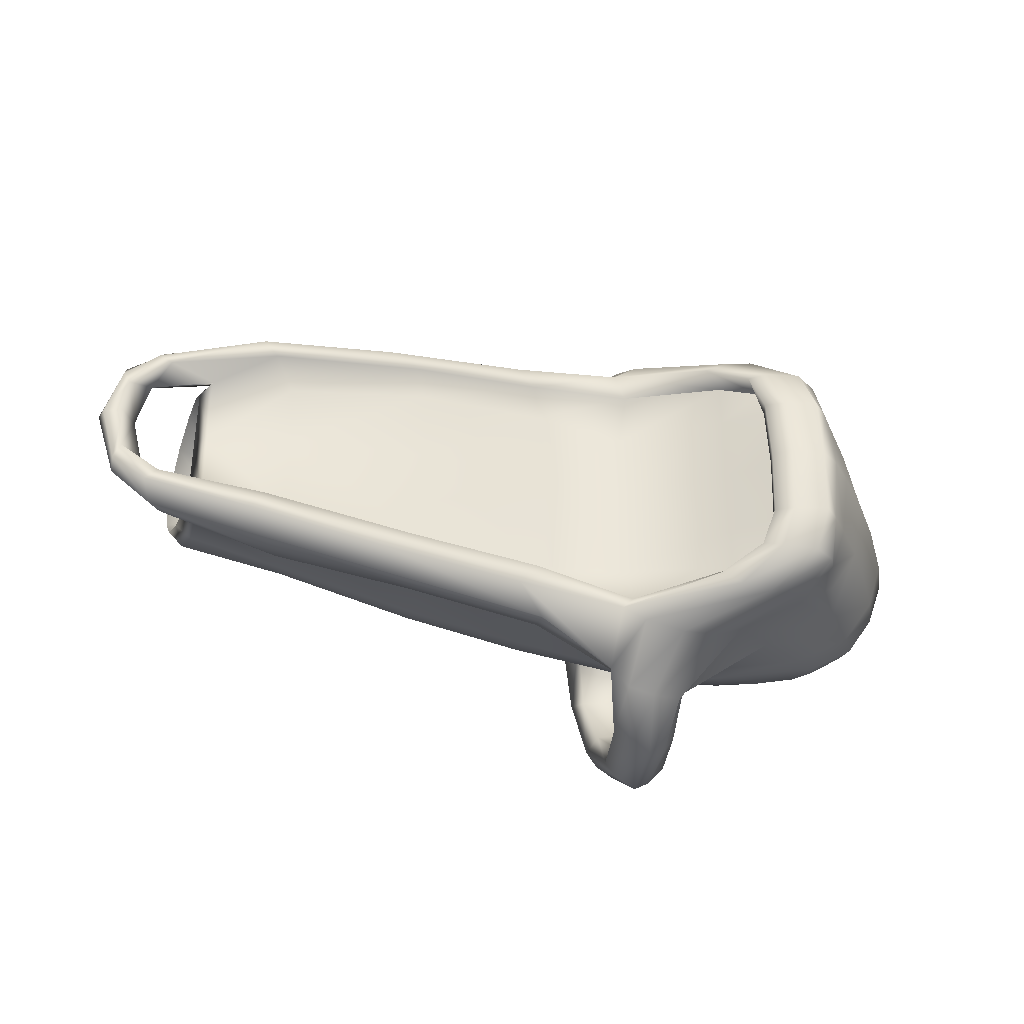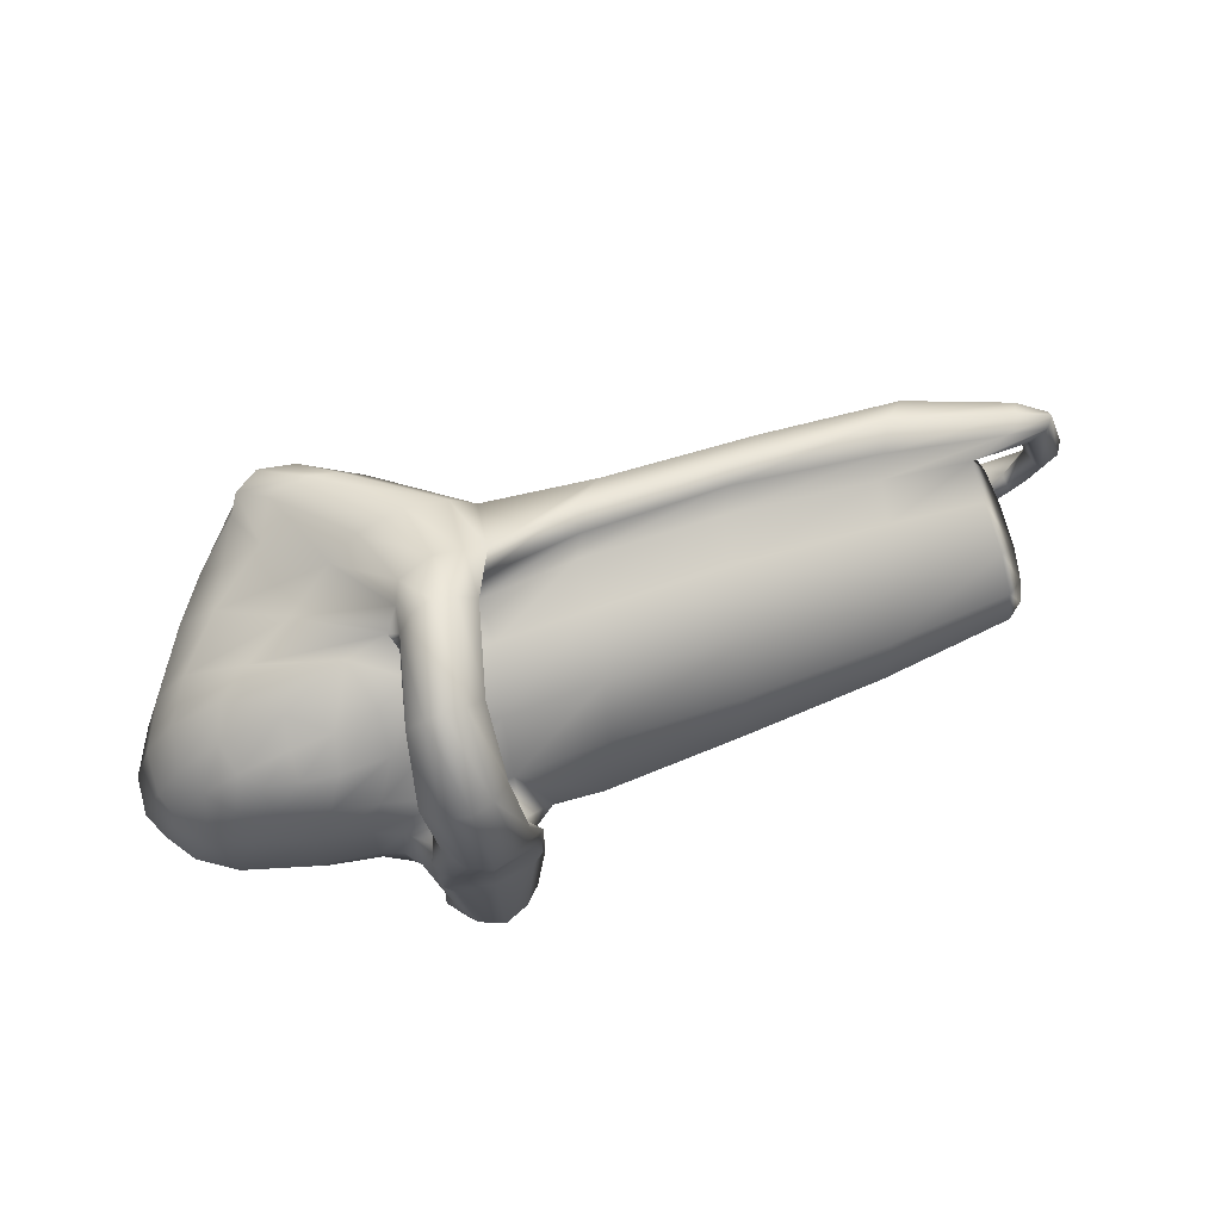
<metadata>
{"format":"obj","ext":"obj","renderer":"f3d","projection":"perspective","resolution":1024,"background":"white","views":[{"elev":-35.6,"azim":159.3,"up":"+Z"},{"elev":70.9,"azim":-21.0,"up":"+Z"}]}
</metadata>
<code>
g default
v -33.64 26.91 0.02176
v -35.31 30.92 0.02176
v -52.56 21.54 0.02176
v -40.23 32.25 0.02176
v -43.32 30.59 0.02176
v -46.92 27.27 0.02176
v -32.72 29.26 0.02176
v 65.03 4.095 0.02176
v 67.83 2.851 0.02176
v 66.86 -0.9126 0.02176
v 68.16 0.9816 0.02176
v 62.69 1.319 0.02176
v 63.77 -1.929 0.02176
v -50.74 21.17 -9.53
v -40.23 31.74 -10.27
v -33.64 26.18 -10.27
v -35.31 30.01 -10.27
v -42.65 29.71 -10.27
v -33.64 24.94 -15.41
v -33.58 28.76 -16.74
v -47.23 18.98 -15.57
v -38.78 29.75 -16.98
v -42.36 27.71 -16.77
v -28.46 21.29 -17.67
v -28.79 23.44 -21.61
v -50.16 12.91 -16.93
v -33.14 24.07 -22.54
v -38.43 23.35 -21.49
v -16.02 11.01 -19.97
v -17.05 13.35 -24.96
v -16.02 8.214 -12.78
v -23 14.06 -26.14
v -41.2 7.286 -20.53
v -29.51 13.25 -24.8
v -45.81 26.42 -9.833
v -44.06 24.97 -16.03
v -41.58 18.57 -19.27
v -34.13 11.8 -21.99
v -32.72 28.42 -10.27
v -30.85 27.17 -16.19
v -25.67 22.55 -19.98
v -13.69 12.38 -22.89
v -16.74 1.149 -27.46
v -14.97 4.018 -28.76
v -17.97 0.2744 -22.09
v -22.06 4.258 -32.33
v -18.03 3.865 -31.45
v -30.37 -0.5512 -23.82
v -27.03 3.059 -31.33
v -28.35 0.756 -29.15
v -19.92 -5.283 -32.35
v -18.75 -4.16 -35.11
v -24.95 -5.808 -30.12
v -24.38 -3.182 -38.2
v -21.35 -3.686 -37.07
v -29.84 -5.743 -31.68
v -27.25 -3.703 -36.91
v -29.23 -4.658 -34.24
v -23.71 -15.31 -31.08
v -22.35 -16.17 -33.93
v -28.31 -14.97 -29.67
v -27.79 -17.04 -37.22
v -24.95 -16.78 -35.96
v -32.39 -15.28 -30.22
v -30.29 -16.7 -35.79
v -32.62 -15.99 -32.95
v -23.97 -22.48 -25.52
v -22.94 -25.16 -27.29
v -29.36 -21.23 -24.59
v -28.75 -28.13 -29.41
v -25.52 -27.07 -28.54
v -33.84 -21.89 -24.83
v -32.2 -26.92 -28.42
v -34.41 -24.35 -26.59
v -22.8 -25.63 -17.53
v -21.83 -28.72 -16.69
v -28.45 -23.78 -17.35
v -27.82 -32.25 -16.49
v -24.19 -30.91 -16.37
v -33.25 -24.74 -17.47
v -31.26 -30.73 -16.52
v -33.26 -27.67 -16.97
v -21.76 -24.78 -5.956
v -19.75 -26.94 -5.931
v -28.52 -23.67 -9.059
v -27.76 -29.49 -3.577
v -21.83 -28.48 -4.401
v -33.73 -24.28 -7.383
v -33.04 -28.34 -4.514
v -34.86 -26.13 -5.941
v 0.2698 11.2 -17.64
v 2.737 10.8 -20.98
v -2.709 3.633 -23.37
v -2.118 7.413 -24.22
v -1.9 7.197 -14.77
v -4.122 1.779 -19.58
v 20.33 10.52 -16.16
v 24.58 9.853 -18.96
v 17.91 3.564 -21.48
v 19.37 6.704 -21.76
v 17.94 6.902 -13.83
v 16.5 1.427 -17.34
v 42.99 9.034 -13.32
v 44.97 8.661 -16.08
v 39.17 1.389 -18.95
v 41.7 5.752 -18.97
v 38.99 3.556 -11.58
v 38.46 -0.4503 -14.44
v 58.73 5.131 -10.41
v 60.59 4.371 -11.92
v 57.01 -0.3477 -13.98
v 59.2 2.048 -14.45
v 51.34 1.8 -11.04
v 51.34 -1.836 -13.13
v -17.95 -5.788 -22.02
v -57.8 15.54 0.02176
v -16.02 10.95 0.02176
v -28.46 21.29 0.02176
v -55.26 15.61 -9.394
v -28.46 21.29 -10.82
v -19.75 -26.94 0.02176
v -20.09 -24.78 0.02176
v -36.03 -24.22 0.02176
v -34.86 -26.13 0.02176
v -34.28 -28.34 0.02176
v -27.76 -29.49 0.02176
v -20.65 -28.48 0.02176
v -64.14 6.931 0.02176
v -61.36 7.133 -8.218
v -56.46 6.386 -15.65
v -67.58 0.6722 0.02176
v -64.75 1.099 -7.253
v -60.22 1.069 -14.07
v -68.16 -4.67 0.02176
v -65.22 -4.583 -6.237
v -61.11 -4.409 -12.42
v -48.47 3.34 -19.89
v -36.41 -1.59 -22.92
v -53.15 0.2292 -18.68
v -42.49 -3.22 -21.02
v -55.1 -4.374 -16.63
v -46.15 -4.561 -19.55
v -28.78 -7.26 -22.62
v -34.67 -8.307 -20.61
v -40.83 -8.965 -19.1
v -47.05 -8.773 -17.83
v -28.78 -13.95 -18.04
v -35.15 -13.96 -17.26
v -42.1 -13.58 -16.55
v -47.03 -12.58 -15.8
v -28.78 -20.16 -9.88
v -38.35 -18.03 -12.74
v -44.77 -16.67 -12.5
v -51.41 -14.28 -11.77
v -36.99 -21.44 -7.783
v -40.54 -19.71 -6.651
v -47.54 -18.22 -6.932
v -55.57 -15.32 -6.408
v -37.75 -21.93 0.02176
v -40.71 -20.81 0.02176
v -49.79 -19.26 0.02176
v -58.72 -16.4 0.02176
v -51.6 -11.13 -14.48
v -56.19 -12.01 -11.33
v -60.91 -12.76 -6.074
v -63.78 -12.87 0.02176
v -66.59 -8.503 0.02176
v -64.07 -8.504 -6.223
v -59.19 -8.563 -12.02
v -54.16 -8.624 -15.56
v -20.18 -14.16 -17.47
v -21.05 -19.99 -9.629
v -16.69 -22.67 0.02176
v -1.9 10.91 0.02176
v 17.94 9.574 0.02176
v 38.99 6.228 0.02176
v 51.34 1.801 0.02176
v -4.122 -5.873 -20.99
v 14.35 -6.023 -19.19
v 36.64 -6.818 -15.24
v 50.6 -7.735 -12.6
v -6.202 -14.24 -16.89
v 12.94 -14.26 -14.93
v 34.39 -14.43 -11.28
v 50.6 -14.5 -9.796
v -8.015 -20.19 -10.88
v 11.22 -20.57 -8.6
v 32.83 -19.87 -5.82
v 50.6 -18.9 -5.185
v -9.911 -23.56 0.02176
v 9.713 -23.18 0.02176
v 31 -22.47 0.02176
v 50.6 -20.76 0.02176
v -50.74 21.17 9.573
v -40.23 31.74 10.32
v -33.64 26.18 10.32
v -35.31 30.01 10.32
v -42.65 29.71 10.32
v -33.64 24.94 15.45
v -33.58 28.76 16.79
v -47.23 18.98 15.62
v -38.78 29.75 17.02
v -42.36 27.71 16.82
v -28.46 21.29 17.72
v -28.79 23.44 21.66
v -50.16 12.91 16.97
v -33.14 24.07 22.58
v -38.43 23.35 21.53
v -16.02 11.01 20.02
v -17.05 13.35 25.01
v -16.02 8.214 12.83
v -23 14.06 26.19
v -41.2 7.286 20.57
v -29.51 13.25 24.84
v -45.81 26.42 9.877
v -44.06 24.97 16.07
v -41.58 18.57 19.31
v -34.13 11.8 22.03
v -32.72 28.42 10.32
v -30.85 27.17 16.23
v -25.67 22.55 20.02
v -13.69 12.38 22.93
v -16.74 1.149 27.51
v -14.97 4.018 28.8
v -17.97 0.2744 22.13
v -22.06 4.258 32.37
v -18.03 3.865 31.49
v -30.37 -0.5512 23.86
v -27.03 3.059 31.37
v -28.35 0.756 29.19
v -19.92 -5.283 32.39
v -18.75 -4.16 35.15
v -24.95 -5.808 30.16
v -24.38 -3.182 38.24
v -21.35 -3.686 37.11
v -29.84 -5.743 31.72
v -27.25 -3.703 36.96
v -29.23 -4.658 34.28
v -23.71 -15.31 31.12
v -22.35 -16.17 33.98
v -28.31 -14.97 29.72
v -27.79 -17.04 37.26
v -24.95 -16.78 36.01
v -32.39 -15.28 30.27
v -30.29 -16.7 35.83
v -32.62 -15.99 32.99
v -23.97 -22.48 25.57
v -22.94 -25.16 27.33
v -29.36 -21.23 24.63
v -28.75 -28.13 29.45
v -25.52 -27.07 28.59
v -33.84 -21.89 24.87
v -32.2 -26.92 28.47
v -34.41 -24.35 26.63
v -22.8 -25.63 17.57
v -21.83 -28.72 16.73
v -28.45 -23.78 17.39
v -27.82 -32.25 16.53
v -24.19 -30.91 16.41
v -33.25 -24.74 17.52
v -31.26 -30.73 16.57
v -33.26 -27.67 17.01
v -21.76 -24.78 5.999
v -19.75 -26.94 5.974
v -28.52 -23.67 9.103
v -27.76 -29.49 3.621
v -21.83 -28.48 4.444
v -33.73 -24.28 7.426
v -33.04 -28.34 4.558
v -34.86 -26.13 5.984
v 0.2698 11.2 17.69
v 2.737 10.8 21.02
v -2.709 3.633 23.41
v -2.118 7.413 24.26
v -1.9 7.197 14.81
v -4.122 1.779 19.62
v 20.33 10.52 16.2
v 24.58 9.853 19.01
v 17.91 3.564 21.52
v 19.37 6.704 21.8
v 17.94 6.902 13.88
v 16.5 1.427 17.39
v 42.99 9.034 13.37
v 44.97 8.661 16.13
v 39.17 1.389 18.99
v 41.7 5.752 19.01
v 38.99 3.556 11.62
v 38.46 -0.4503 14.48
v 58.73 5.131 10.45
v 60.59 4.371 11.96
v 57.01 -0.3477 14.02
v 59.2 2.048 14.5
v 51.34 1.8 11.08
v 51.34 -1.836 13.17
v -17.95 -5.788 22.06
v -55.26 15.61 9.438
v -28.46 21.29 10.87
v -61.36 7.133 8.261
v -56.46 6.386 15.69
v -64.75 1.099 7.297
v -60.22 1.069 14.11
v -65.22 -4.583 6.28
v -61.11 -4.409 12.46
v -48.47 3.34 19.93
v -36.41 -1.59 22.97
v -53.15 0.2292 18.72
v -42.49 -3.22 21.06
v -55.1 -4.374 16.67
v -46.15 -4.561 19.6
v -28.78 -7.26 22.67
v -34.67 -8.307 20.65
v -40.83 -8.965 19.15
v -47.05 -8.773 17.87
v -28.78 -13.95 18.09
v -35.15 -13.96 17.3
v -42.1 -13.58 16.6
v -47.03 -12.58 15.84
v -28.78 -20.16 9.924
v -38.35 -18.03 12.78
v -44.77 -16.67 12.55
v -51.41 -14.28 11.81
v -36.99 -21.44 7.827
v -40.54 -19.71 6.695
v -47.54 -18.22 6.976
v -55.57 -15.32 6.451
v -51.6 -11.13 14.53
v -56.19 -12.01 11.37
v -60.91 -12.76 6.117
v -64.07 -8.504 6.266
v -59.19 -8.563 12.07
v -54.16 -8.624 15.6
v -20.18 -14.16 17.51
v -21.05 -19.99 9.673
v -4.122 -5.873 21.04
v 14.35 -6.023 19.23
v 36.64 -6.818 15.28
v 50.6 -7.735 12.65
v -6.202 -14.24 16.93
v 12.94 -14.26 14.98
v 34.39 -14.43 11.32
v 50.6 -14.5 9.839
v -8.015 -20.19 10.93
v 11.22 -20.57 8.643
v 32.83 -19.87 5.864
v 50.6 -18.9 5.228
v 64.53 3.486 6.126
v 60.81 1.492 7.578
v 61.16 -0.7559 9.006
v 64.03 0.06212 9.584
v 65.16 1.463 9.91
v 65.51 2.832 8.179
v 64.53 3.486 -6.082
v 65.51 2.832 -8.136
v 65.16 1.463 -9.866
v 64.03 0.06212 -9.541
v 61.16 -0.7559 -8.963
v 60.81 1.492 -7.534
v 53 0.04694 -9.32
v 53 0.04777 0.02176
v 53 -3.024 -11.09
v 53.01 -8.006 -10.64
v 53.01 -13.72 -8.27
v 53.01 -17.43 -4.376
v 53.01 -19.01 0.02176
v 53 0.04694 9.364
v 53 -3.024 11.13
v 53.01 -8.006 10.68
v 53.01 -13.72 8.313
v 53.01 -17.43 4.419
v 47.75 -1.677 -7.63
v 47.75 -1.677 0.02176
v 47.75 -4.193 -9.076
v 47.76 -8.273 -8.711
v 47.76 -12.95 -6.769
v 47.76 -15.99 -3.58
v 47.75 -17.29 0.02176
v 47.75 -1.677 7.673
v 47.75 -4.193 9.119
v 47.76 -8.273 8.755
v 47.76 -12.95 6.813
v 47.76 -15.99 3.623
v 47.75 -7.178 -1.202
v 47.75 -6.781 0.02176
v 47.75 -7.802 -1.762
v 47.75 -8.814 -2.037
v 47.75 -9.578 -1.729
v 47.75 -10.27 -1.294
v 47.75 -10.78 0.02176
v 47.75 -7.178 1.245
v 47.75 -7.802 1.806
v 47.75 -8.814 2.08
v 47.75 -9.578 1.772
v 47.75 -10.27 1.337
v 48.46 -7.415 -1.021
v 48.46 -7.076 0.02176
v 48.46 -7.947 -1.499
v 48.46 -8.809 -1.733
v 48.46 -9.461 -1.47
v 48.46 -10.05 -1.1
v 48.46 -10.49 0.02176
v 48.46 -7.415 1.065
v 48.46 -7.947 1.542
v 48.46 -8.809 1.777
v 48.46 -9.461 1.514
v 48.46 -10.05 1.143
v 49.2 -7.941 -0.6199
v 49.2 -7.732 0.02176
v 49.2 -8.268 -0.9138
v 49.2 -8.799 -1.058
v 49.21 -9.199 -0.8962
v 49.2 -9.56 -0.6681
v 49.2 -9.83 0.02176
v 49.2 -7.941 0.6634
v 49.2 -8.268 0.9573
v 49.2 -8.799 1.101
v 49.21 -9.199 0.9397
v 49.2 -9.56 0.7116
v 49.51 -8.299 -0.3464
v 49.51 -8.179 0.02176
v 49.51 -8.487 -0.5151
v 49.51 -8.791 -0.5977
v 49.51 -9.021 -0.505
v 49.51 -9.228 -0.3741
v 49.51 -9.383 0.02176
v 49.51 -8.299 0.39
v 49.51 -8.487 0.5586
v 49.51 -8.791 0.6412
v 49.51 -9.021 0.5485
v 49.51 -9.228 0.4176
v 49.7 -8.78 0.02176
g dive_scooter Propeller2
f 7 39 17 2
f 15 4 2 17
f 4 15 18 5
f 14 3 6 35
f 17 39 40 20
f 15 17 20 22
f 18 15 22 23
f 14 35 36 21
f 20 40 41 25
f 22 20 25 27
f 23 22 27 28
f 21 36 37 26
f 25 41 42 30
f 27 25 30 32
f 28 27 32 34
f 26 37 38 33
f 35 6 5 18
f 36 35 18 23
f 37 36 23 28
f 38 37 28 34
f 16 39 7 1
f 40 39 16 19
f 41 40 19 24
f 42 41 24 29
f 32 30 47 46
f 34 32 46 49
f 33 38 50 48
f 38 34 49 50
f 30 42 44 47
f 44 43 51 52
f 43 45 53 51
f 46 47 55 54
f 45 48 56 53
f 49 46 54 57
f 48 50 58 56
f 50 49 57 58
f 47 44 52 55
f 52 51 59 60
f 51 53 61 59
f 54 55 63 62
f 53 56 64 61
f 57 54 62 65
f 56 58 66 64
f 58 57 65 66
f 55 52 60 63
f 60 59 67 68
f 59 61 69 67
f 62 63 71 70
f 61 64 72 69
f 65 62 70 73
f 64 66 74 72
f 66 65 73 74
f 63 60 68 71
f 68 67 75 76
f 67 69 77 75
f 70 71 79 78
f 69 72 80 77
f 73 70 78 81
f 72 74 82 80
f 74 73 81 82
f 71 68 76 79
f 76 75 83 84
f 75 77 85 83
f 78 79 87 86
f 77 80 88 85
f 81 78 86 89
f 80 82 90 88
f 82 81 89 90
f 79 76 84 87
f 42 29 91 92
f 43 44 94 93
f 44 42 92 94
f 29 31 95 91
f 45 43 93 96
f 92 91 97 98
f 93 94 100 99
f 94 92 98 100
f 91 95 101 97
f 96 93 99 102
f 98 97 103 104
f 99 100 106 105
f 100 98 104 106
f 97 101 107 103
f 102 99 105 108
f 104 103 109 110
f 105 106 112 111
f 106 104 110 112
f 103 107 113 109
f 108 105 111 114
f 110 109 352 353
f 111 112 354 355
f 112 110 353 354
f 109 113 357 352
f 114 111 355 356
f 14 21 26 119
f 31 29 24 120
f 120 24 19 16
f 3 14 119 116
f 117 31 120 118
f 118 120 16 1
f 121 84 83 122
f 123 88 90 124
f 124 90 89 125
f 125 89 86 126
f 126 86 87 127
f 127 87 84 121
f 119 129 128 116
f 26 130 129 119
f 129 132 131 128
f 130 133 132 129
f 132 135 134 131
f 133 136 135 132
f 48 138 137 33
f 33 137 130 26
f 138 140 139 137
f 137 139 133 130
f 140 142 141 139
f 139 141 136 133
f 138 48 143 144
f 145 140 138 144
f 143 147 148 144
f 144 148 149 145
f 145 149 150 146
f 147 151 152 148
f 148 152 153 149
f 149 153 154 150
f 151 155 156 152
f 152 156 157 153
f 153 157 158 154
f 155 159 160 156
f 156 160 161 157
f 157 161 162 158
f 154 164 163 150
f 158 165 164 154
f 162 166 165 158
f 135 168 167 134
f 168 165 166 167
f 136 169 168 135
f 169 164 165 168
f 141 170 169 136
f 170 163 164 169
f 142 146 170 141
f 146 150 163 170
f 145 146 142 140
f 115 143 48 45
f 123 159 155 88
f 88 155 151 85
f 143 115 171 147
f 85 151 172 83
f 151 147 171 172
f 83 172 173 122
f 31 117 174 95
f 95 174 175 101
f 101 175 176 107
f 107 176 177 113
f 96 178 115 45
f 102 179 178 96
f 108 180 179 102
f 114 181 180 108
f 178 182 171 115
f 179 183 182 178
f 180 184 183 179
f 181 185 184 180
f 182 186 172 171
f 183 187 186 182
f 184 188 187 183
f 185 189 188 184
f 172 186 190 173
f 186 187 191 190
f 187 188 192 191
f 188 189 193 192
f 7 2 197 219
f 195 197 2 4
f 4 5 198 195
f 194 215 6 3
f 197 200 220 219
f 195 202 200 197
f 198 203 202 195
f 194 201 216 215
f 200 205 221 220
f 202 207 205 200
f 203 208 207 202
f 201 206 217 216
f 205 210 222 221
f 207 212 210 205
f 208 214 212 207
f 206 213 218 217
f 215 198 5 6
f 216 203 198 215
f 217 208 203 216
f 218 214 208 217
f 196 1 7 219
f 220 199 196 219
f 221 204 199 220
f 222 209 204 221
f 212 226 227 210
f 214 229 226 212
f 213 228 230 218
f 218 230 229 214
f 210 227 224 222
f 224 232 231 223
f 223 231 233 225
f 226 234 235 227
f 225 233 236 228
f 229 237 234 226
f 228 236 238 230
f 230 238 237 229
f 227 235 232 224
f 232 240 239 231
f 231 239 241 233
f 234 242 243 235
f 233 241 244 236
f 237 245 242 234
f 236 244 246 238
f 238 246 245 237
f 235 243 240 232
f 240 248 247 239
f 239 247 249 241
f 242 250 251 243
f 241 249 252 244
f 245 253 250 242
f 244 252 254 246
f 246 254 253 245
f 243 251 248 240
f 248 256 255 247
f 247 255 257 249
f 250 258 259 251
f 249 257 260 252
f 253 261 258 250
f 252 260 262 254
f 254 262 261 253
f 251 259 256 248
f 256 264 263 255
f 255 263 265 257
f 258 266 267 259
f 257 265 268 260
f 261 269 266 258
f 260 268 270 262
f 262 270 269 261
f 259 267 264 256
f 222 272 271 209
f 223 273 274 224
f 224 274 272 222
f 209 271 275 211
f 225 276 273 223
f 272 278 277 271
f 273 279 280 274
f 274 280 278 272
f 271 277 281 275
f 276 282 279 273
f 278 284 283 277
f 279 285 286 280
f 280 286 284 278
f 277 283 287 281
f 282 288 285 279
f 284 290 289 283
f 285 291 292 286
f 286 292 290 284
f 283 289 293 287
f 288 294 291 285
f 290 351 346 289
f 291 349 350 292
f 292 350 351 290
f 289 346 347 293
f 294 348 349 291
f 194 296 206 201
f 211 297 204 209
f 297 196 199 204
f 3 116 296 194
f 117 118 297 211
f 118 1 196 297
f 121 122 263 264
f 123 124 270 268
f 124 125 269 270
f 125 126 266 269
f 126 127 267 266
f 127 121 264 267
f 296 116 128 298
f 206 296 298 299
f 298 128 131 300
f 299 298 300 301
f 300 131 134 302
f 301 300 302 303
f 228 213 304 305
f 213 206 299 304
f 305 304 306 307
f 304 299 301 306
f 307 306 308 309
f 306 301 303 308
f 305 311 310 228
f 312 311 305 307
f 310 311 315 314
f 311 312 316 315
f 312 313 317 316
f 314 315 319 318
f 315 316 320 319
f 316 317 321 320
f 318 319 323 322
f 319 320 324 323
f 320 321 325 324
f 322 323 160 159
f 323 324 161 160
f 324 325 162 161
f 321 317 326 327
f 325 321 327 328
f 162 325 328 166
f 302 134 167 329
f 329 167 166 328
f 303 302 329 330
f 330 329 328 327
f 308 303 330 331
f 331 330 327 326
f 309 308 331 313
f 313 331 326 317
f 312 307 309 313
f 295 225 228 310
f 123 268 322 159
f 268 265 318 322
f 310 314 332 295
f 265 263 333 318
f 318 333 332 314
f 263 122 173 333
f 211 275 174 117
f 275 281 175 174
f 281 287 176 175
f 287 293 177 176
f 276 225 295 334
f 282 276 334 335
f 288 282 335 336
f 294 288 336 337
f 334 295 332 338
f 335 334 338 339
f 336 335 339 340
f 337 336 340 341
f 338 332 333 342
f 339 338 342 343
f 340 339 343 344
f 341 340 344 345
f 333 173 190 342
f 342 190 191 343
f 343 191 192 344
f 344 192 193 345
f 293 347 348 294
f 357 113 114 356
f 346 8 12 347
f 348 347 12 13
f 349 348 13 10
f 350 349 10 11
f 351 350 11 9
f 346 351 9 8
f 353 352 8 9
f 354 353 9 11
f 355 354 11 10
f 356 355 10 13
f 12 357 356 13
f 352 357 12 8
f 113 177 359 358
f 181 114 360 361
f 185 181 361 362
f 189 185 362 363
f 193 189 363 364
f 177 293 365 359
f 294 337 367 366
f 337 341 368 367
f 341 345 369 368
f 345 193 364 369
f 114 113 358 360
f 293 294 366 365
f 358 359 371 370
f 361 360 372 373
f 362 361 373 374
f 363 362 374 375
f 364 363 375 376
f 359 365 377 371
f 366 367 379 378
f 367 368 380 379
f 368 369 381 380
f 369 364 376 381
f 360 358 370 372
f 365 366 378 377
f 370 371 383 382
f 373 372 384 385
f 374 373 385 386
f 375 374 386 387
f 376 375 387 388
f 371 377 389 383
f 378 379 391 390
f 379 380 392 391
f 380 381 393 392
f 381 376 388 393
f 372 370 382 384
f 377 378 390 389
f 382 383 395 394
f 385 384 396 397
f 386 385 397 398
f 387 386 398 399
f 388 387 399 400
f 383 389 401 395
f 390 391 403 402
f 391 392 404 403
f 392 393 405 404
f 393 388 400 405
f 384 382 394 396
f 389 390 402 401
f 394 395 407 406
f 397 396 408 409
f 398 397 409 410
f 399 398 410 411
f 400 399 411 412
f 395 401 413 407
f 402 403 415 414
f 403 404 416 415
f 404 405 417 416
f 405 400 412 417
f 396 394 406 408
f 401 402 414 413
f 406 407 419 418
f 409 408 420 421
f 410 409 421 422
f 411 410 422 423
f 412 411 423 424
f 407 413 425 419
f 414 415 427 426
f 415 416 428 427
f 416 417 429 428
f 417 412 424 429
f 408 406 418 420
f 413 414 426 425
f 418 419 430
f 421 420 430
f 422 421 430
f 423 422 430
f 424 423 430
f 419 425 430
f 426 427 430
f 427 428 430
f 428 429 430
f 429 424 430
f 420 418 430
f 425 426 430

</code>
